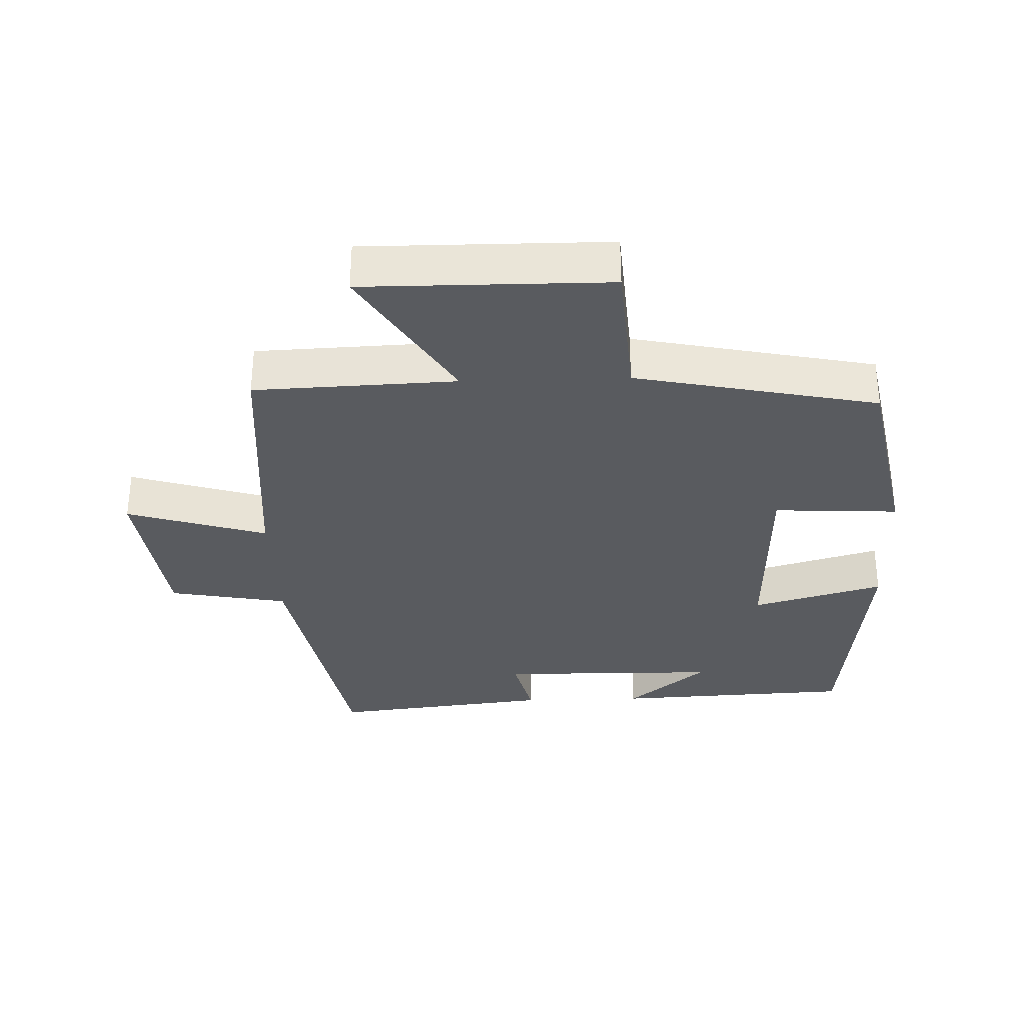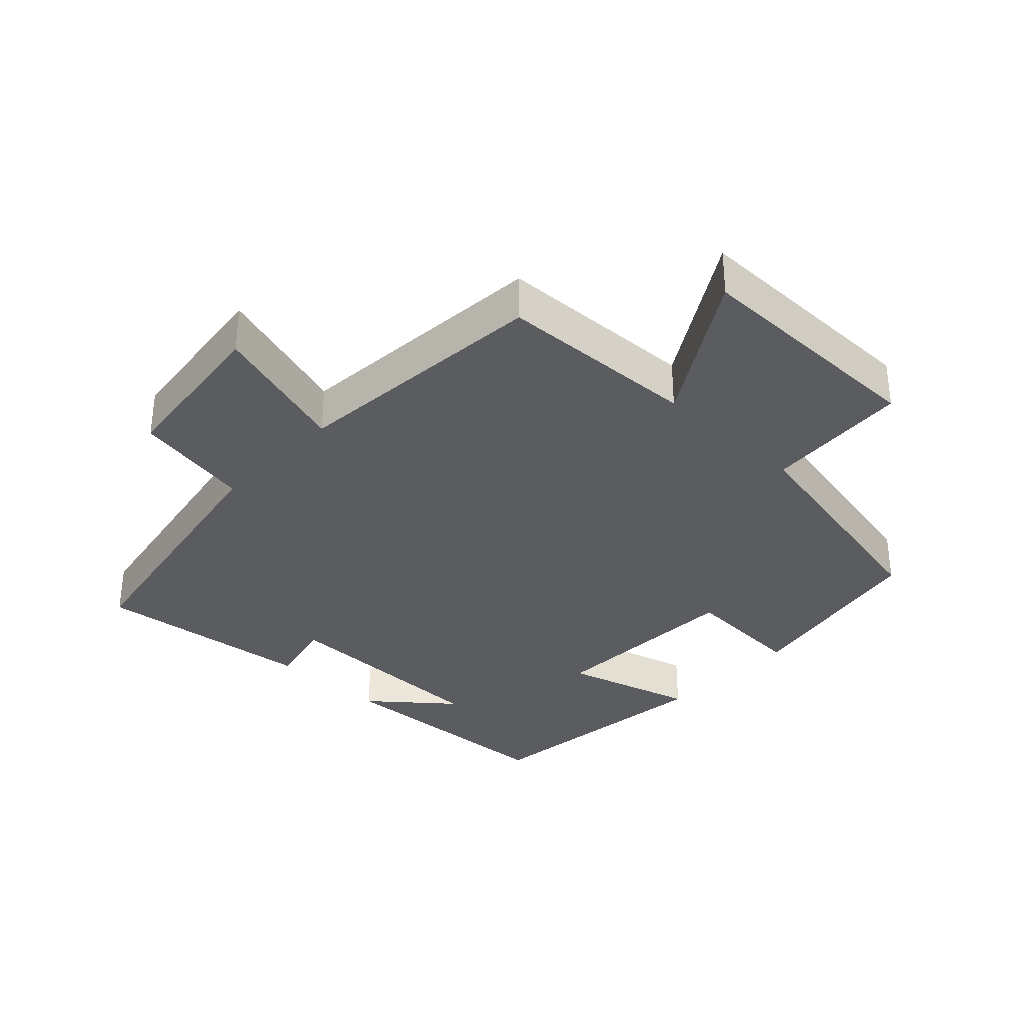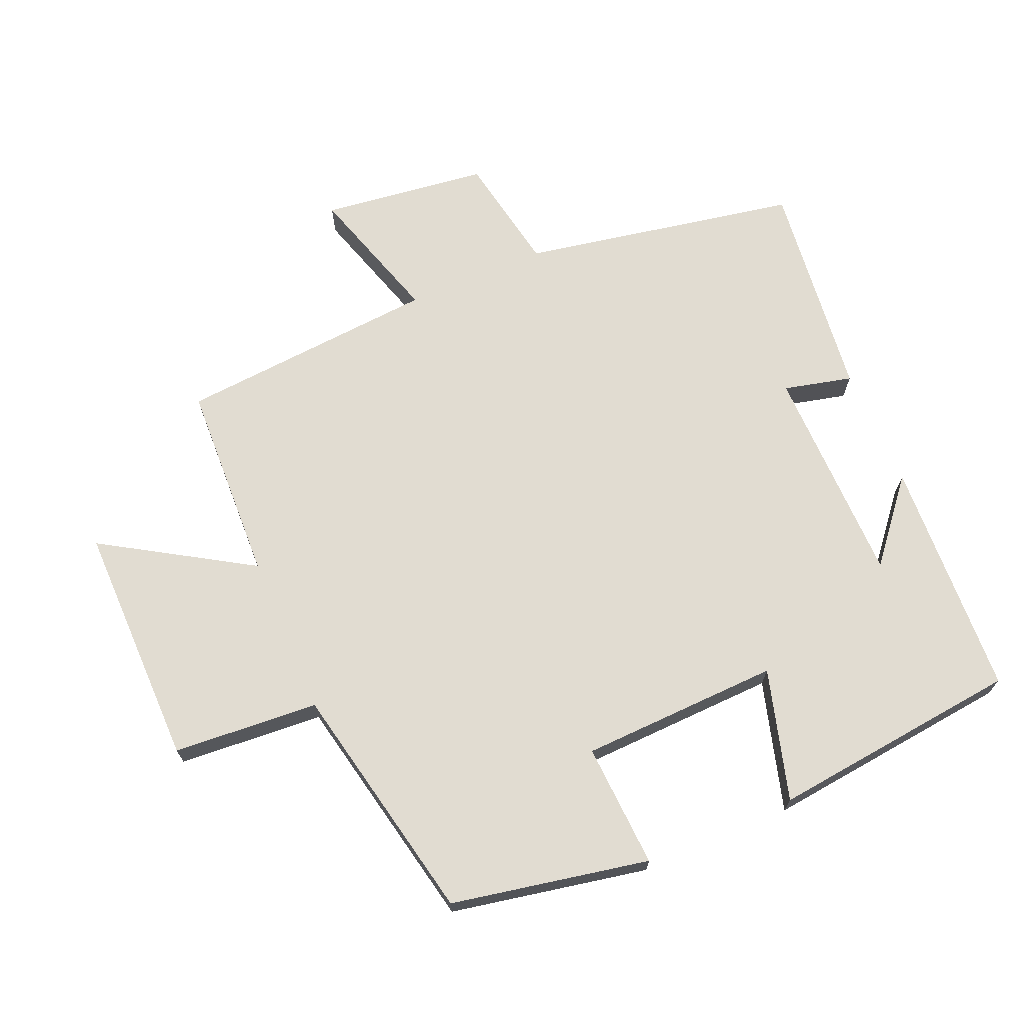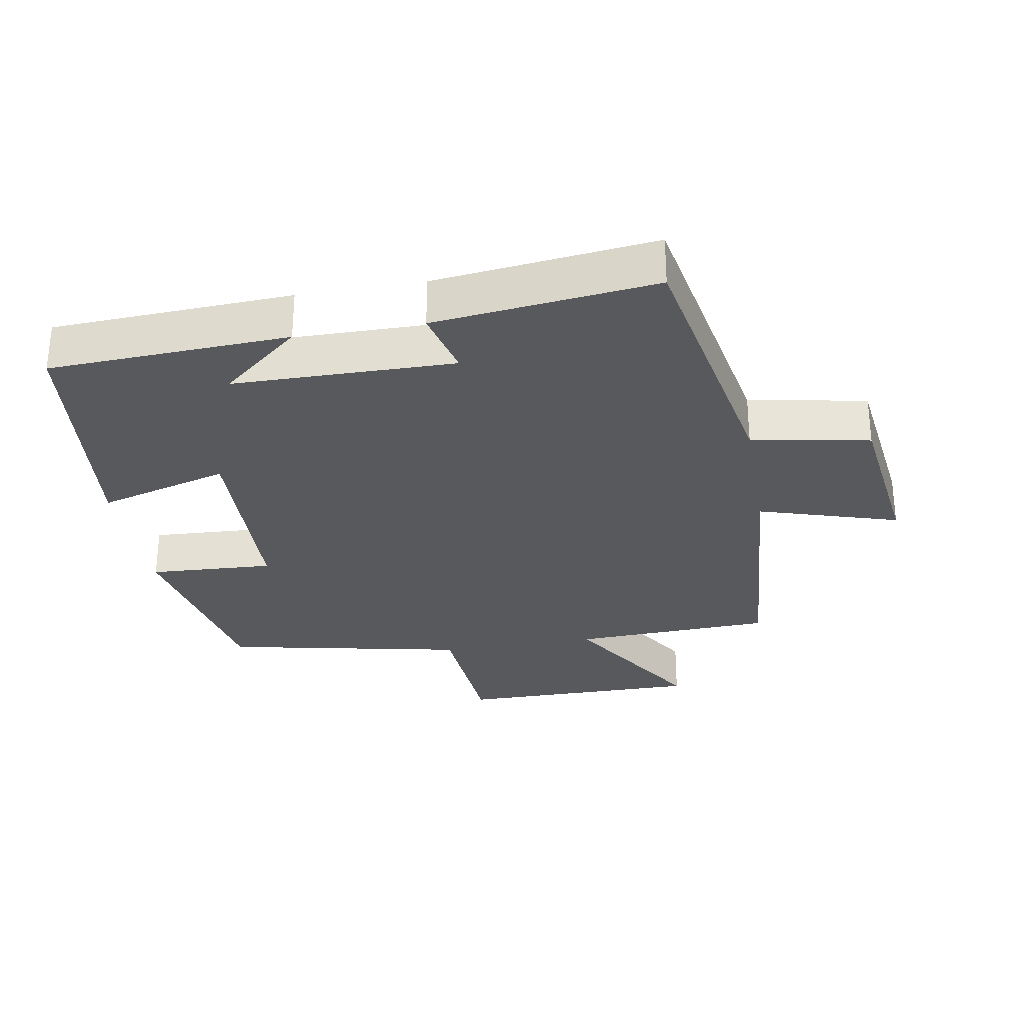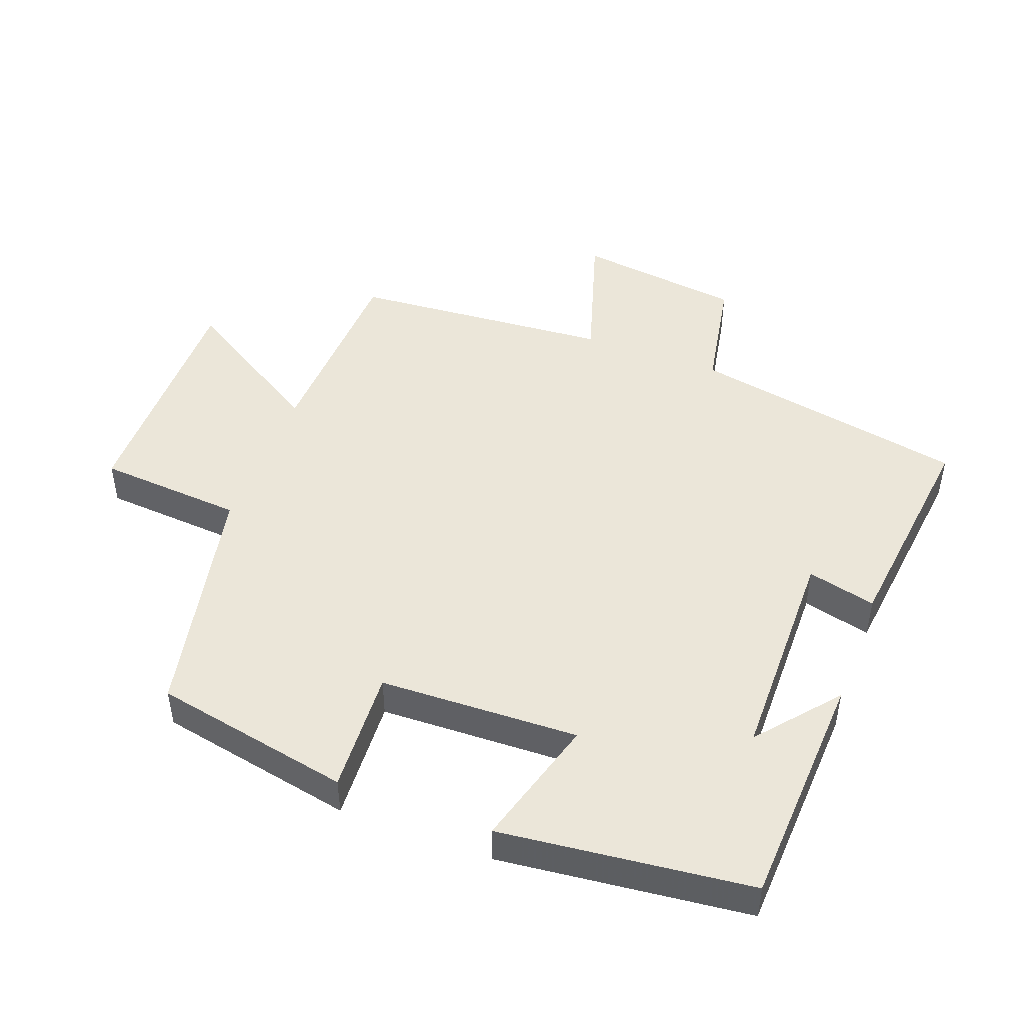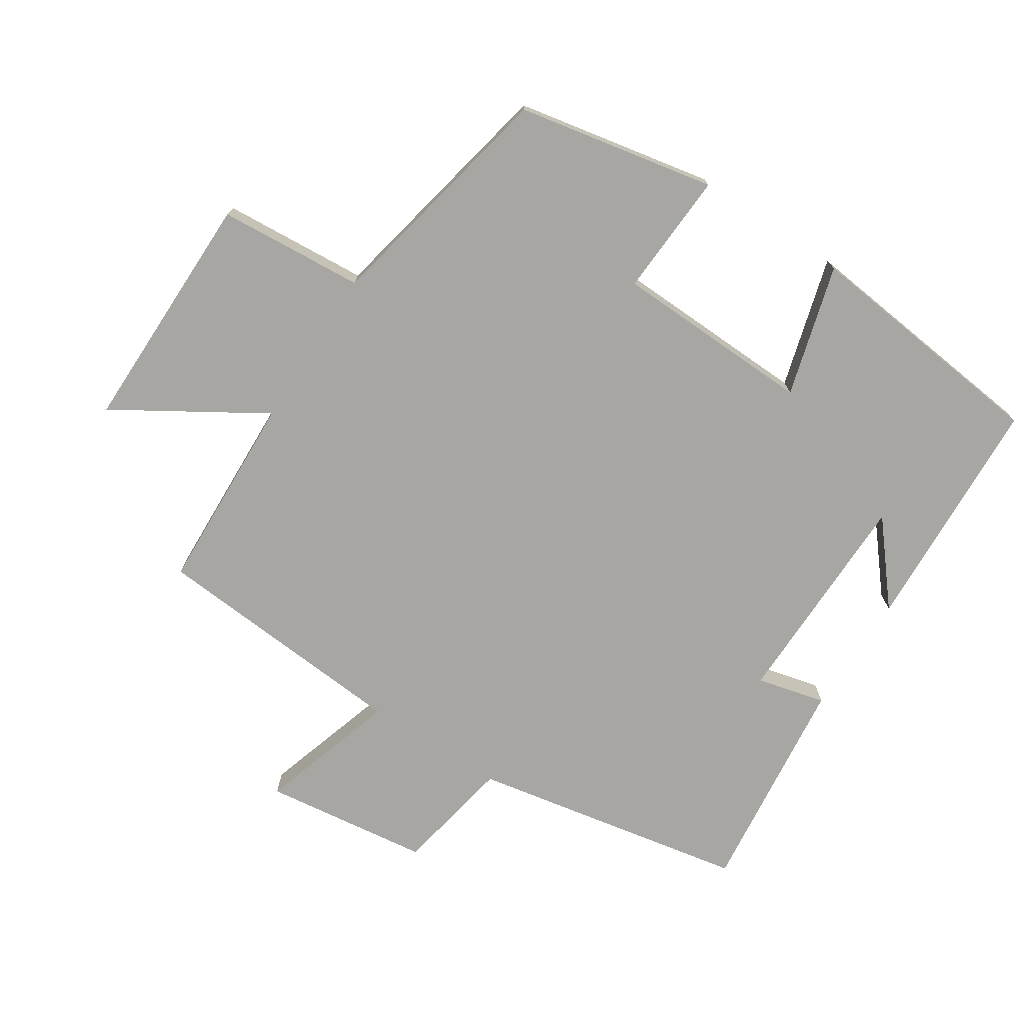
<metadata>
{"format":"obj","ext":"obj","renderer":"f3d","projection":"perspective","resolution":1024,"background":"white","views":[{"elev":-32.3,"azim":1.9,"up":"+Y"},{"elev":-33.7,"azim":-43.6,"up":"+Y"},{"elev":69.3,"azim":66.8,"up":"+Y"},{"elev":-29.6,"azim":-170.1,"up":"+Y"},{"elev":47.2,"azim":110.6,"up":"+Y"},{"elev":-74.1,"azim":57.0,"up":"+Y"}]}
</metadata>
<code>
v 0.458 0.07 -0.483
v 0.098 0.07 -0.5
v 0.217 0.07 -0.401
v -0.115 0.07 -0.397
v -0.09 0.07 -0.5
v -0.422 0.07 -0.538
v -0.5 0.07 -0.122
v -0.678 0.07 -0.089
v -0.71 0.07 0.161
v -0.5 0.07 0.096
v -0.469 0.07 0.488
v -0.167 0.07 0.5
v -0.303 0.07 0.721
v 0.063 0.07 0.719
v 0.079 0.07 0.5
v 0.442 0.07 0.425
v 0.5 0.07 0.128
v 0.313 0.07 0.138
v 0.303 0.07 -0.162
v 0.5 0.07 -0.106
v 0.458 0 -0.483
v 0.098 0 -0.5
v 0.217 0 -0.401
v -0.115 0 -0.397
v -0.09 0 -0.5
v -0.422 0 -0.538
v -0.5 0 -0.122
v -0.678 0 -0.089
v -0.71 0 0.161
v -0.5 0 0.096
v -0.469 0 0.488
v -0.167 0 0.5
v -0.303 0 0.721
v 0.063 0 0.719
v 0.079 0 0.5
v 0.442 0 0.425
v 0.5 0 0.128
v 0.313 0 0.138
v 0.303 0 -0.162
v 0.5 0 -0.106
f 19 20 1
f 15 16 17 18
f 15 18 19
f 12 13 14 15
f 10 11 12 15
f 10 15 19
f 7 8 9 10
f 4 5 6 7
f 3 4 7 10
f 1 2 3
f 1 3 10 19
f 21 40 39
f 38 37 36 35
f 39 38 35
f 35 34 33 32
f 35 32 31 30
f 39 35 30
f 30 29 28 27
f 27 26 25 24
f 30 27 24 23
f 23 22 21
f 39 30 23 21
f 1 21 22 2
f 2 22 23 3
f 3 23 24 4
f 4 24 25 5
f 5 25 26 6
f 6 26 27 7
f 7 27 28 8
f 8 28 29 9
f 9 29 30 10
f 10 30 31 11
f 11 31 32 12
f 12 32 33 13
f 13 33 34 14
f 14 34 35 15
f 15 35 36 16
f 16 36 37 17
f 17 37 38 18
f 18 38 39 19
f 19 39 40 20
f 20 40 21 1

</code>
